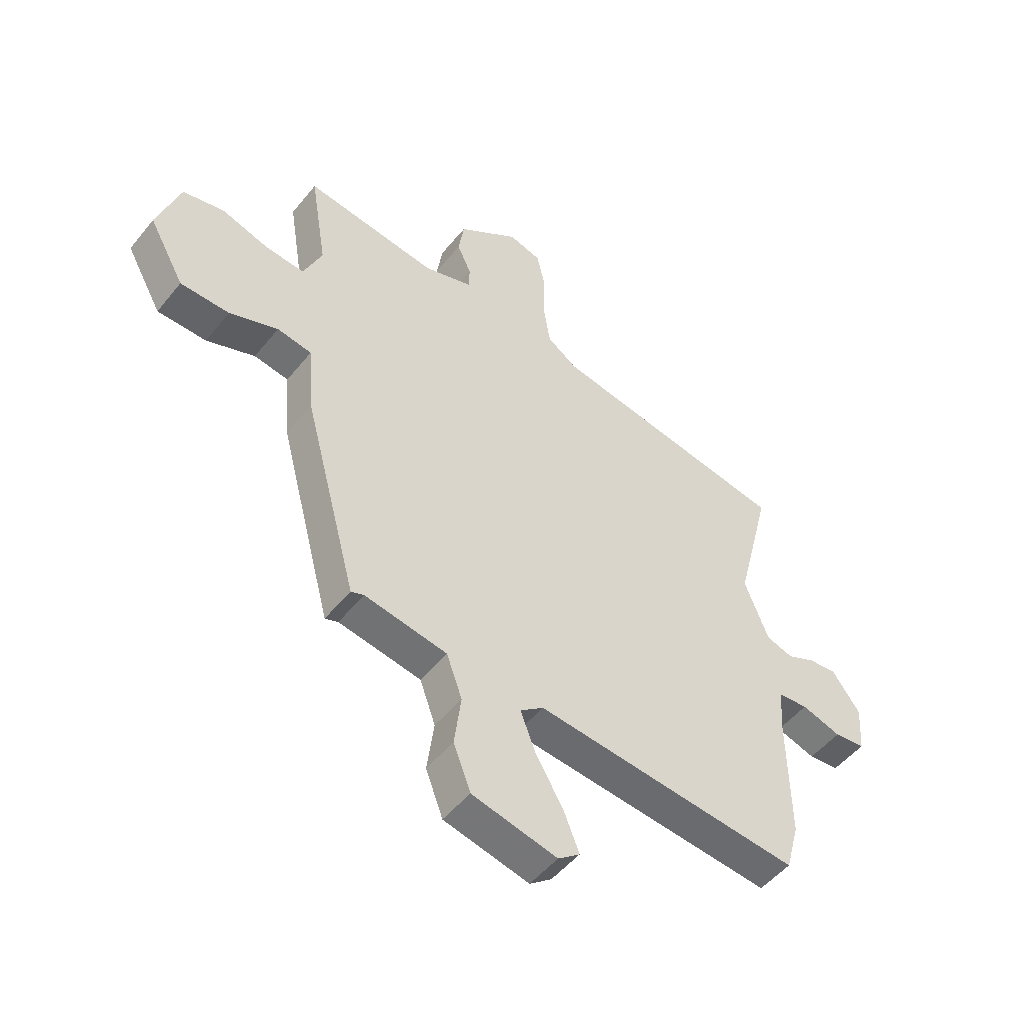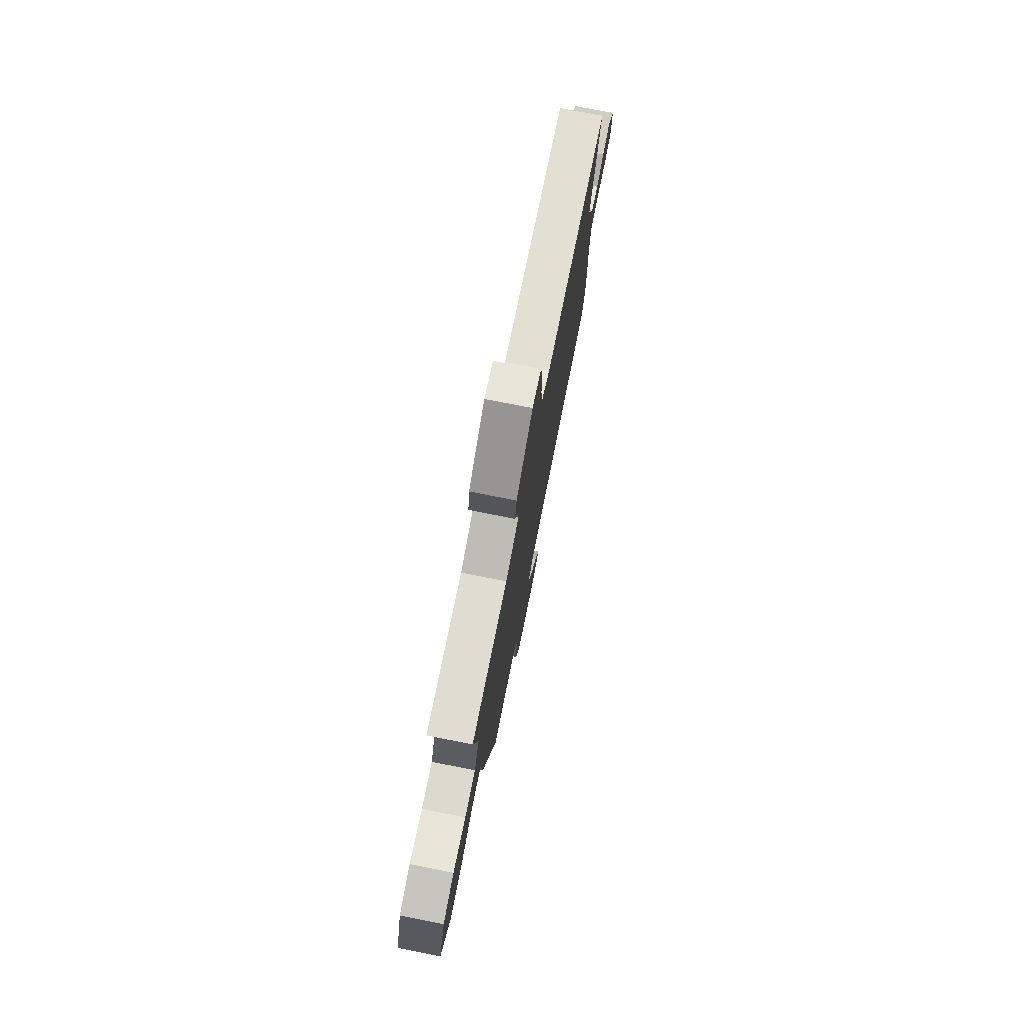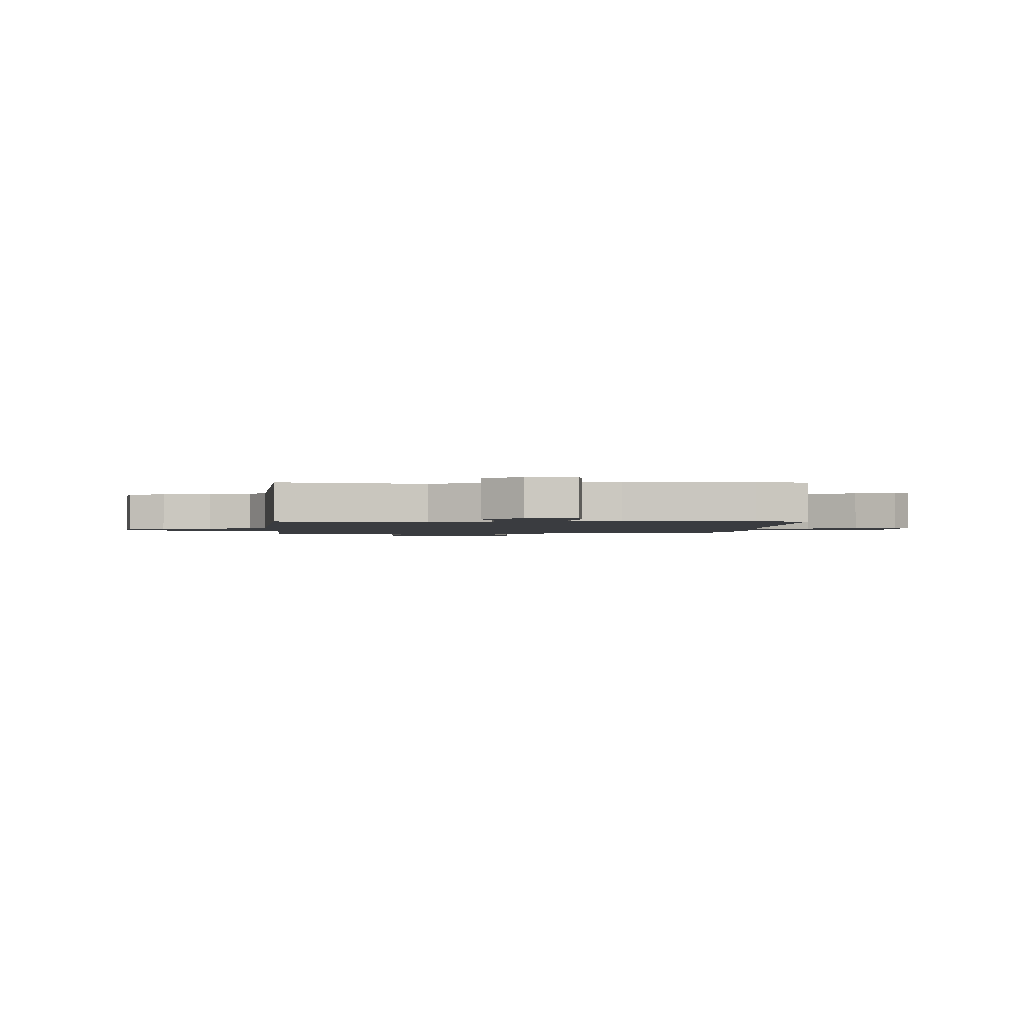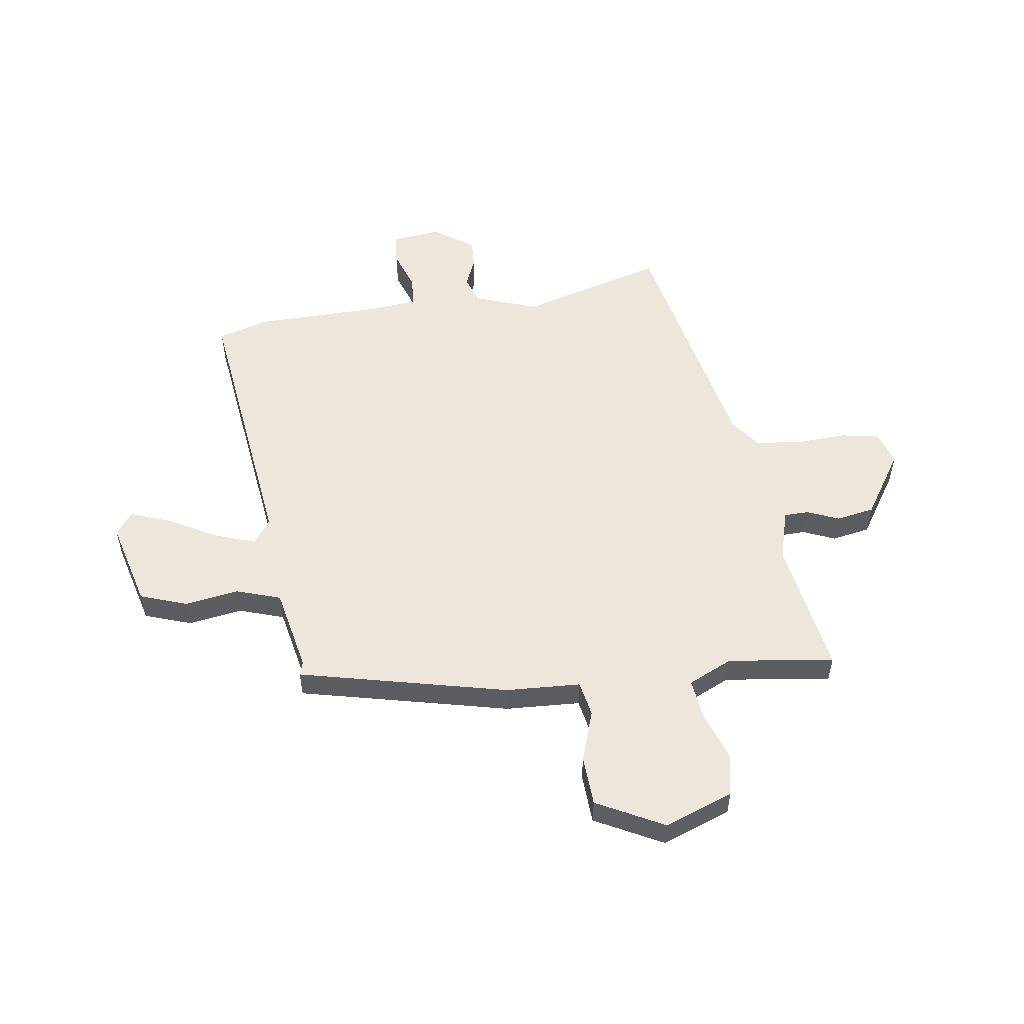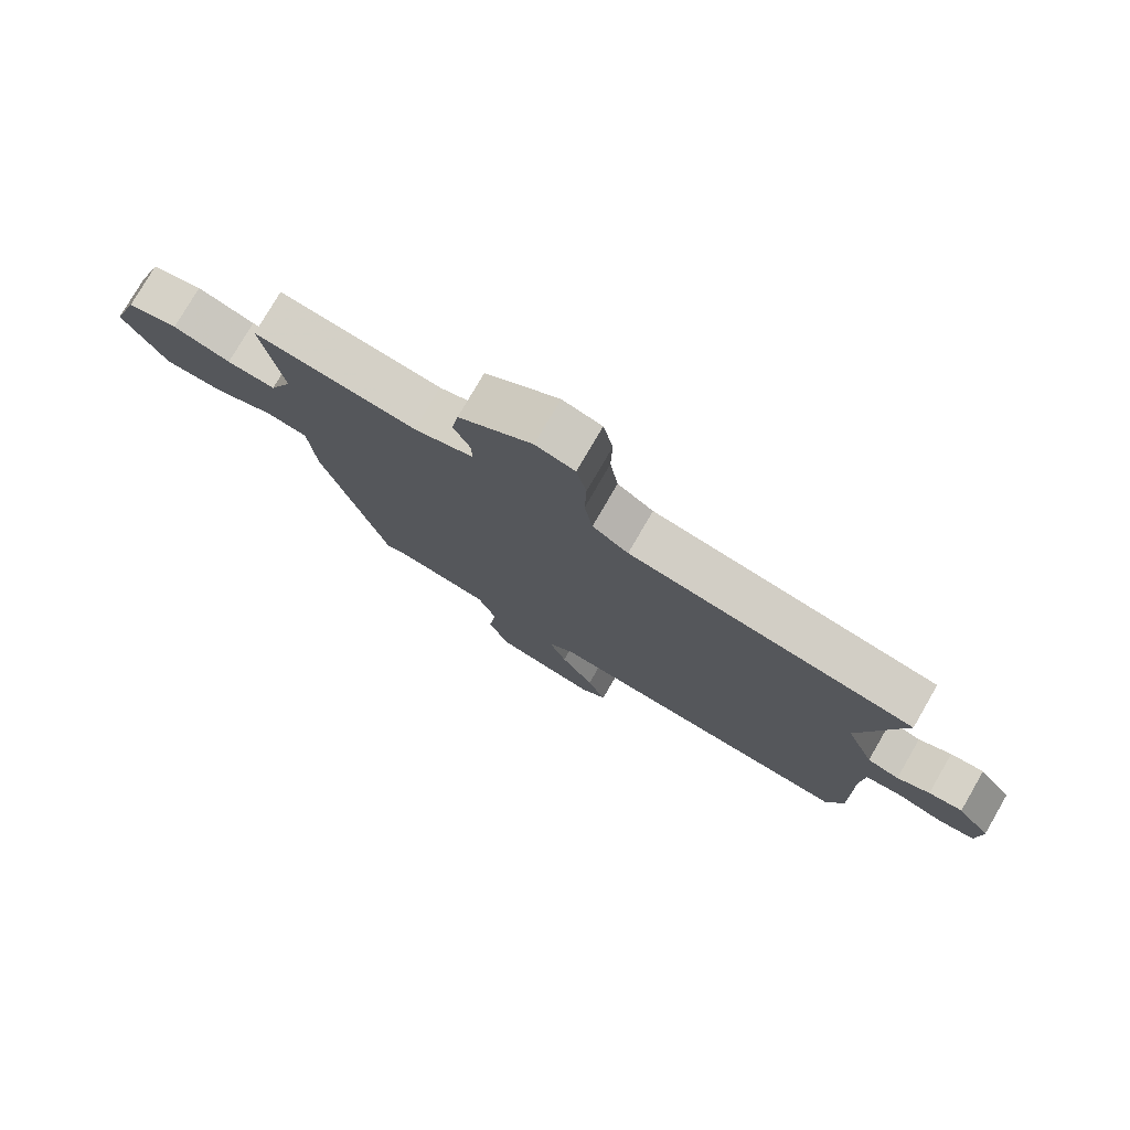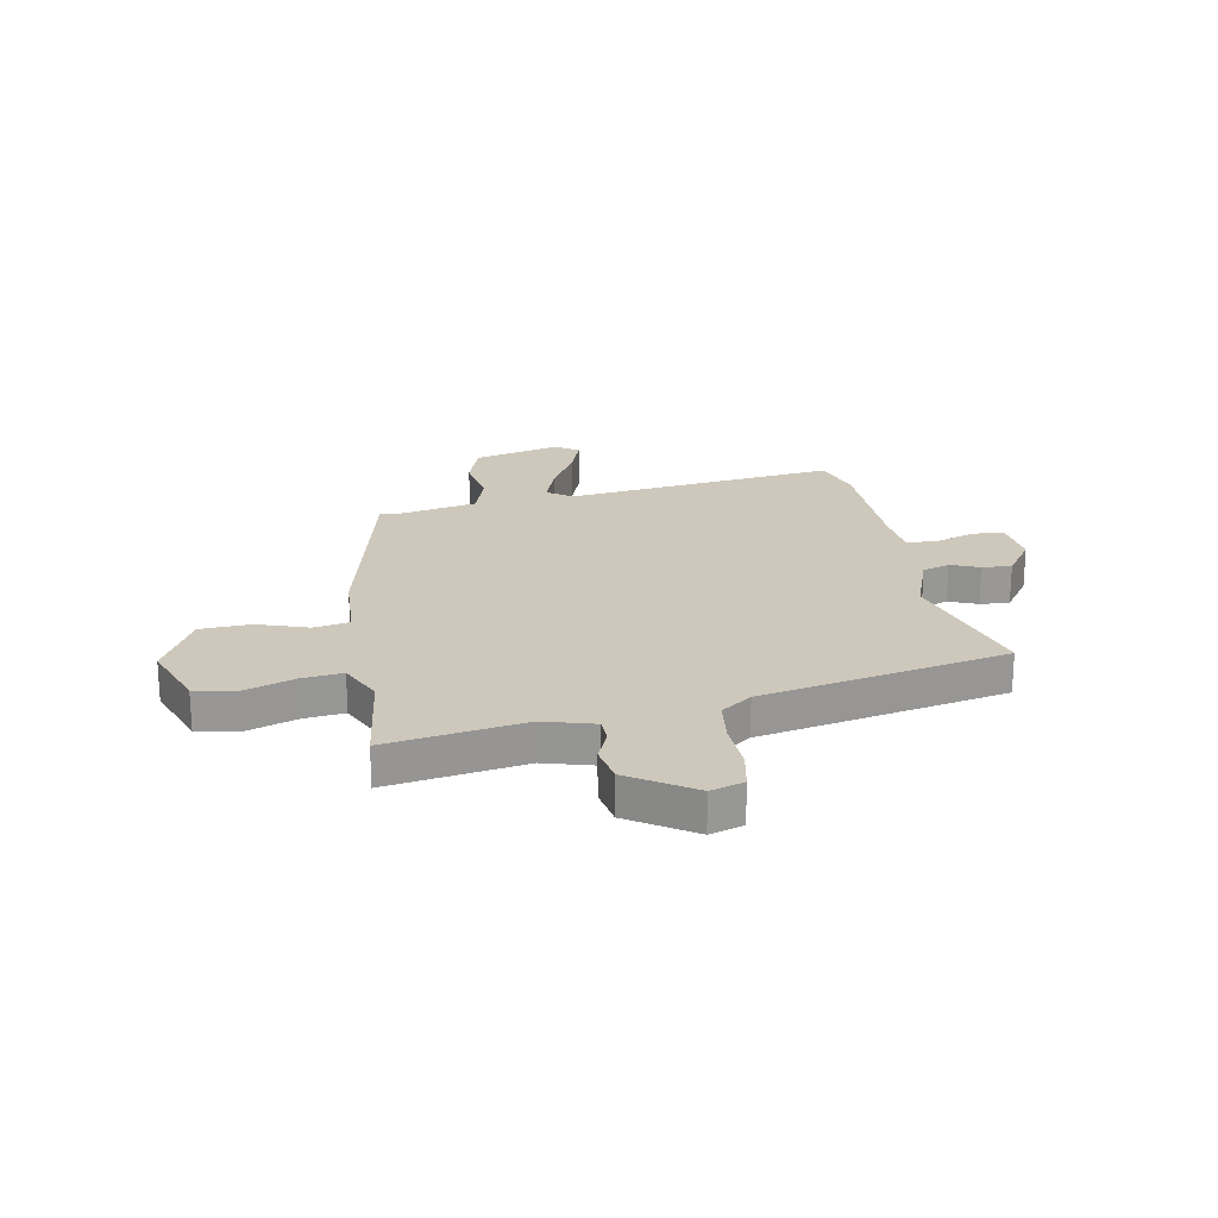
<metadata>
{"format":"obj","ext":"obj","renderer":"f3d","projection":"perspective","resolution":1024,"background":"white","views":[{"elev":-50.5,"azim":-37.4,"up":"+Z"},{"elev":77.1,"azim":-78.9,"up":"+Z"},{"elev":-1.8,"azim":91.5,"up":"+Y"},{"elev":53.9,"azim":-99.8,"up":"+Y"},{"elev":77.6,"azim":30.1,"up":"+Z"},{"elev":21.8,"azim":-12.0,"up":"+Y"}]}
</metadata>
<code>
v -0.404 0.07 -0.495
v -0.507 0.07 -0.106
v -0.518 0.07 0.033
v -0.585 0.07 0.044
v -0.679 0.07 0.009
v -0.774 0.07 0.011
v -0.843 0.07 0.135
v -0.799 0.07 0.265
v -0.719 0.07 0.282
v -0.628 0.07 0.253
v -0.551 0.07 0.246
v -0.515 0.07 0.33
v -0.547 0.07 0.528
v -0.289 0.07 0.493
v -0.194 0.07 0.523
v -0.194 0.07 0.569
v -0.221 0.07 0.628
v -0.21 0.07 0.7
v -0.092 0.07 0.782
v -0.029 0.07 0.764
v -0.013 0.07 0.691
v -0.015 0.07 0.596
v -0.002 0.07 0.512
v 0.056 0.07 0.472
v 0.52 0.07 0.39
v 0.451 0.07 0.118
v 0.497 0.07 0
v 0.549 0.07 -0.016
v 0.602 0.07 0.008
v 0.657 0.07 0.013
v 0.711 0.07 -0.061
v 0.704 0.07 -0.154
v 0.645 0.07 -0.16
v 0.569 0.07 -0.136
v 0.511 0.07 -0.141
v 0.505 0.07 -0.232
v 0.508 0.07 -0.47
v 0.482 0.07 -0.566
v -0.031 0.07 -0.516
v -0.076 0.07 -0.55
v -0.047 0.07 -0.626
v 0.006 0.07 -0.716
v 0.036 0.07 -0.791
v -0.006 0.07 -0.823
v -0.17 0.07 -0.785
v -0.203 0.07 -0.698
v -0.19 0.07 -0.597
v -0.22 0.07 -0.514
v -0.379 0.07 -0.486
v -0.404 0 -0.495
v -0.507 0 -0.106
v -0.518 0 0.033
v -0.585 0 0.044
v -0.679 0 0.009
v -0.774 0 0.011
v -0.843 0 0.135
v -0.799 0 0.265
v -0.719 0 0.282
v -0.628 0 0.253
v -0.551 0 0.246
v -0.515 0 0.33
v -0.547 0 0.528
v -0.289 0 0.493
v -0.194 0 0.523
v -0.194 0 0.569
v -0.221 0 0.628
v -0.21 0 0.7
v -0.092 0 0.782
v -0.029 0 0.764
v -0.013 0 0.691
v -0.015 0 0.596
v -0.002 0 0.512
v 0.056 0 0.472
v 0.52 0 0.39
v 0.451 0 0.118
v 0.497 0 0
v 0.549 0 -0.016
v 0.602 0 0.008
v 0.657 0 0.013
v 0.711 0 -0.061
v 0.704 0 -0.154
v 0.645 0 -0.16
v 0.569 0 -0.136
v 0.511 0 -0.141
v 0.505 0 -0.232
v 0.508 0 -0.47
v 0.482 0 -0.566
v -0.031 0 -0.516
v -0.076 0 -0.55
v -0.047 0 -0.626
v 0.006 0 -0.716
v 0.036 0 -0.791
v -0.006 0 -0.823
v -0.17 0 -0.785
v -0.203 0 -0.698
v -0.19 0 -0.597
v -0.22 0 -0.514
v -0.379 0 -0.486
f 44 45 46 47
f 44 47 48
f 41 42 43 44
f 40 41 44 48
f 39 40 48
f 36 37 38 39
f 35 36 39 48
f 31 32 33 34
f 31 34 35
f 28 29 30 31
f 28 31 35
f 27 28 35 48
f 24 25 26
f 23 24 26 27
f 19 20 21 22
f 19 22 23
f 16 17 18 19
f 15 16 19 23
f 14 15 23 27
f 12 13 14 27
f 7 8 9 10
f 7 10 11
f 4 5 6 7
f 3 4 7 11
f 49 1 2 3
f 12 27 48 49
f 3 11 12 49
f 96 95 94 93
f 97 96 93
f 93 92 91 90
f 97 93 90 89
f 97 89 88
f 88 87 86 85
f 97 88 85 84
f 83 82 81 80
f 84 83 80
f 80 79 78 77
f 84 80 77
f 97 84 77 76
f 75 74 73
f 76 75 73 72
f 71 70 69 68
f 72 71 68
f 68 67 66 65
f 72 68 65 64
f 76 72 64 63
f 76 63 62 61
f 59 58 57 56
f 60 59 56
f 56 55 54 53
f 60 56 53 52
f 52 51 50 98
f 98 97 76 61
f 98 61 60 52
f 1 50 51 2
f 2 51 52 3
f 3 52 53 4
f 4 53 54 5
f 5 54 55 6
f 6 55 56 7
f 7 56 57 8
f 8 57 58 9
f 9 58 59 10
f 10 59 60 11
f 11 60 61 12
f 12 61 62 13
f 13 62 63 14
f 14 63 64 15
f 15 64 65 16
f 16 65 66 17
f 17 66 67 18
f 18 67 68 19
f 19 68 69 20
f 20 69 70 21
f 21 70 71 22
f 22 71 72 23
f 23 72 73 24
f 24 73 74 25
f 25 74 75 26
f 26 75 76 27
f 27 76 77 28
f 28 77 78 29
f 29 78 79 30
f 30 79 80 31
f 31 80 81 32
f 32 81 82 33
f 33 82 83 34
f 34 83 84 35
f 35 84 85 36
f 36 85 86 37
f 37 86 87 38
f 38 87 88 39
f 39 88 89 40
f 40 89 90 41
f 41 90 91 42
f 42 91 92 43
f 43 92 93 44
f 44 93 94 45
f 45 94 95 46
f 46 95 96 47
f 47 96 97 48
f 48 97 98 49
f 49 98 50 1

</code>
